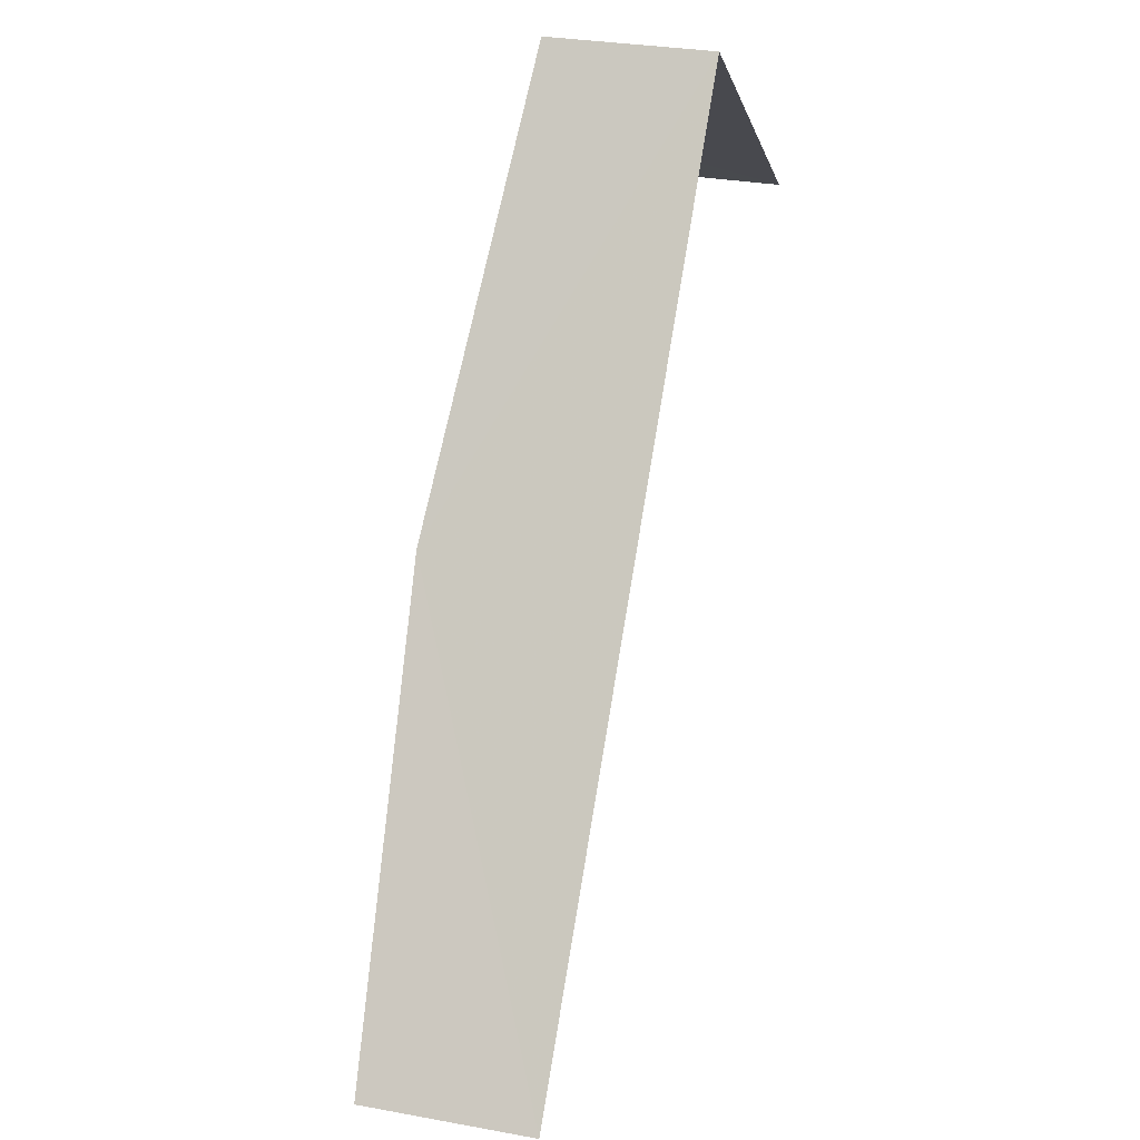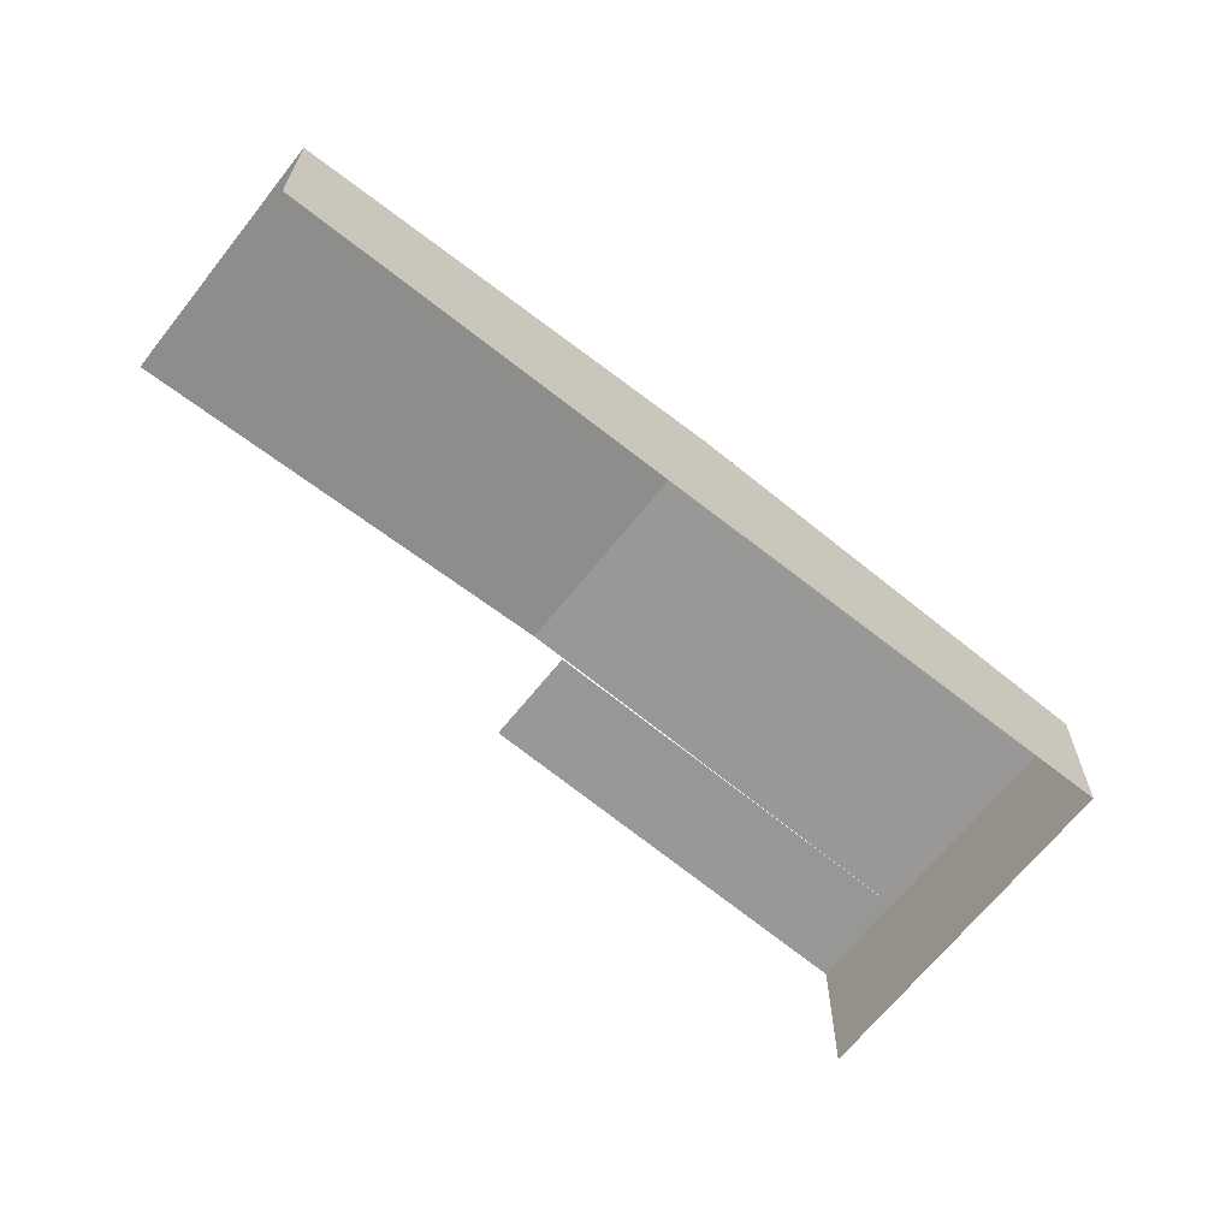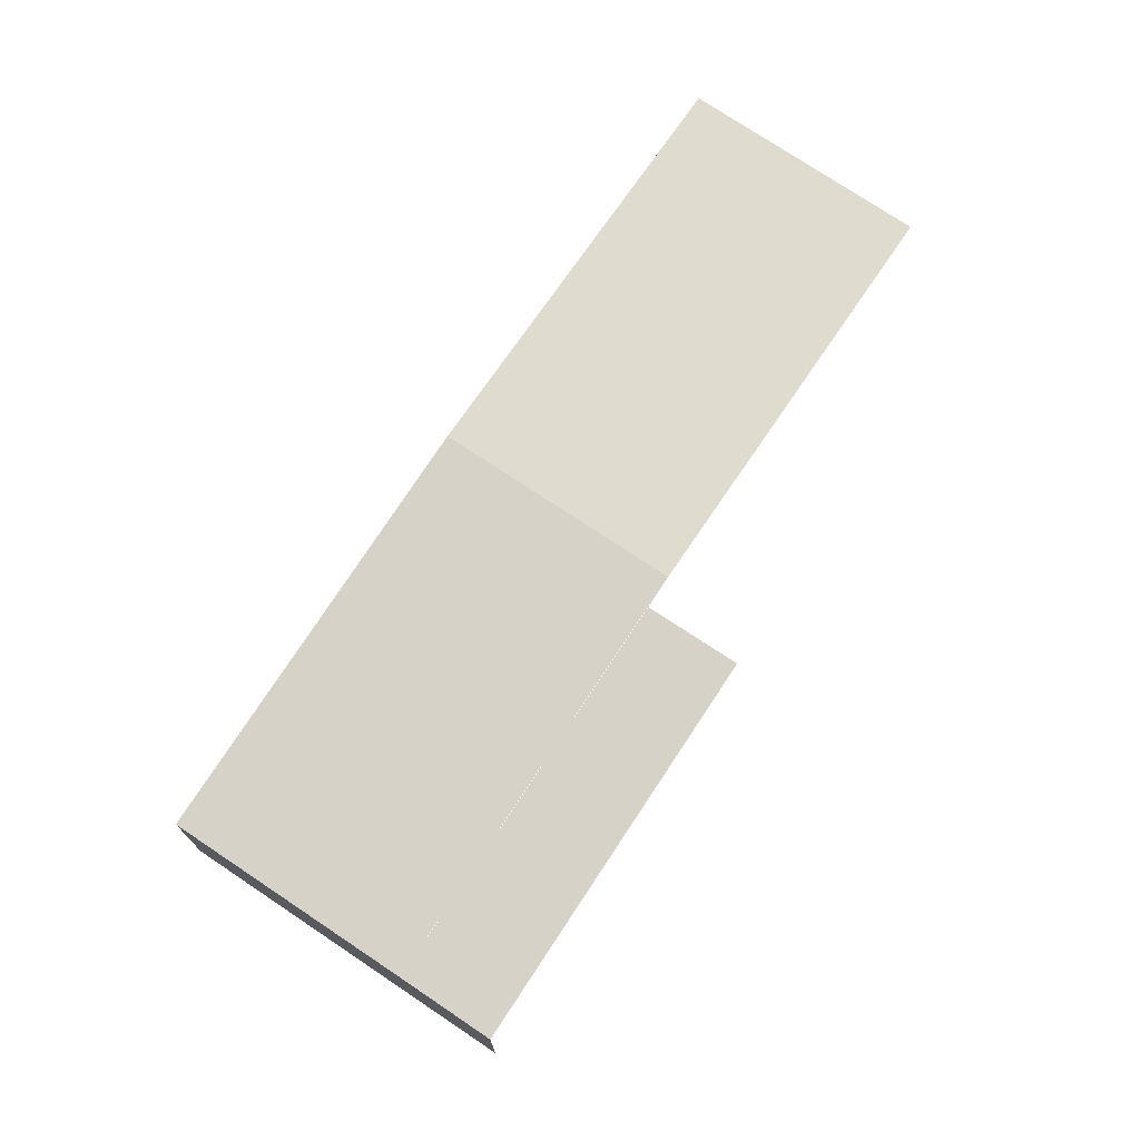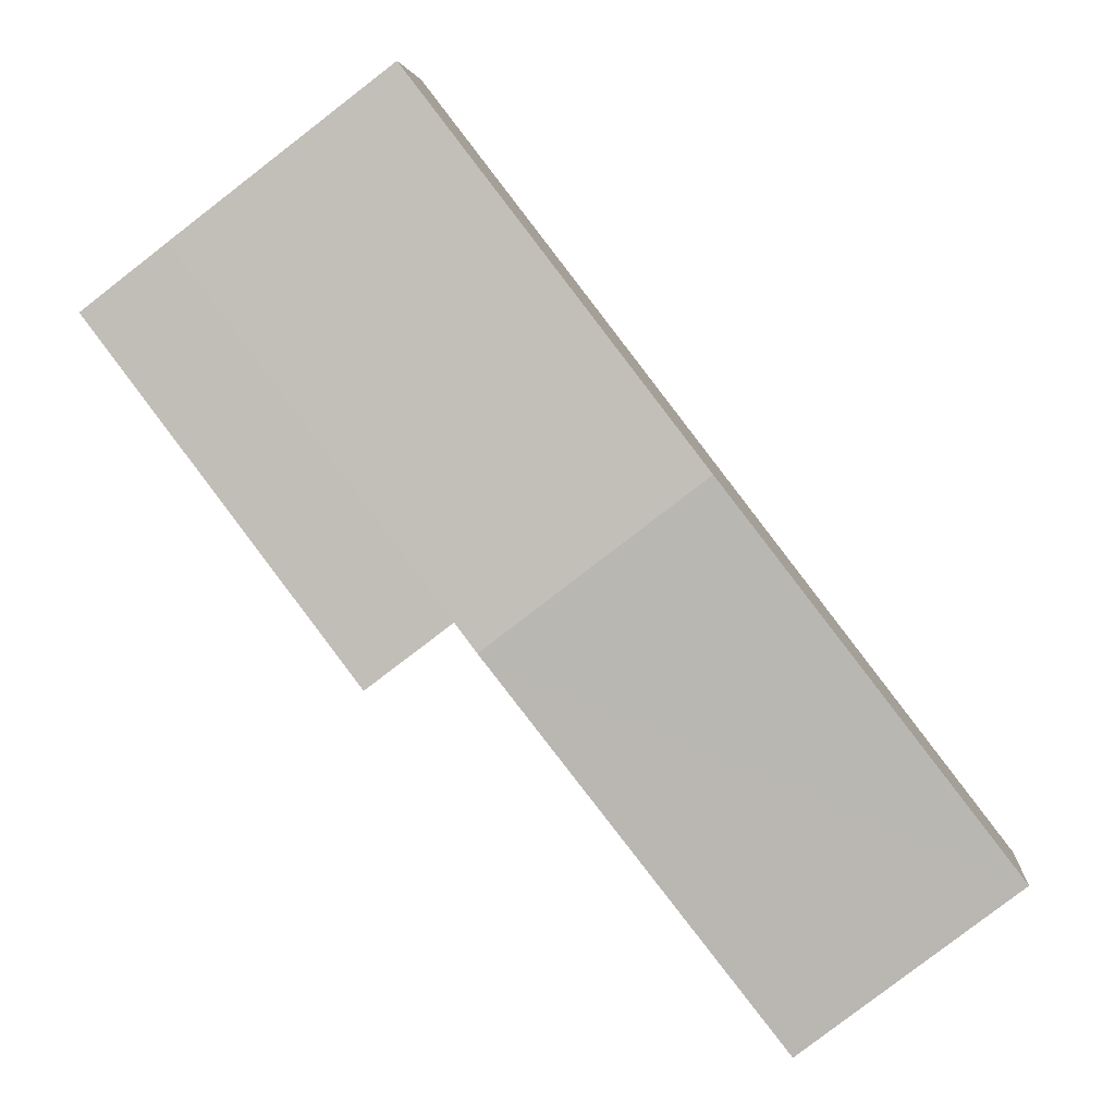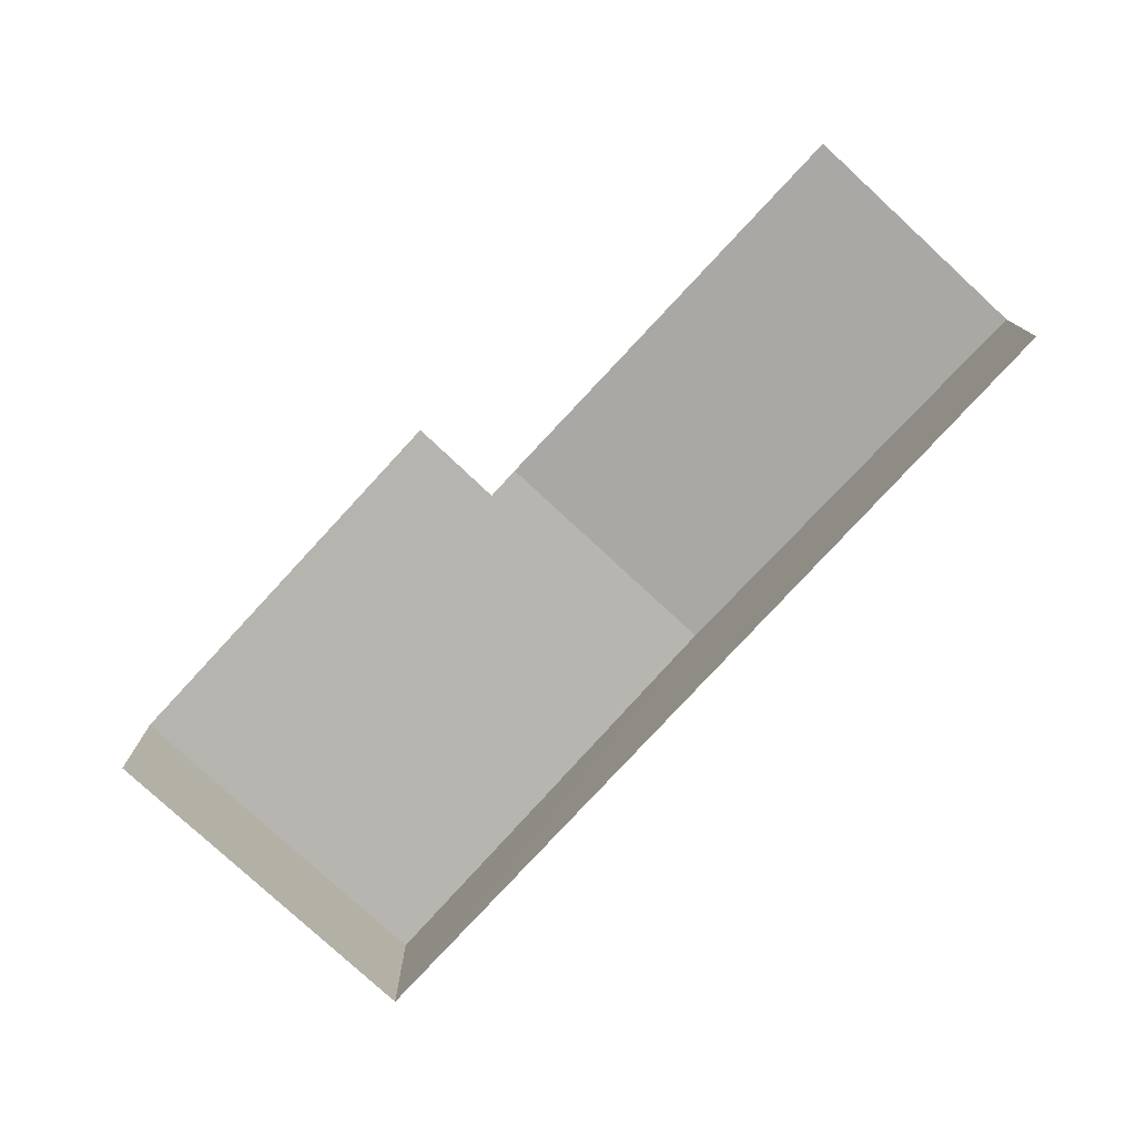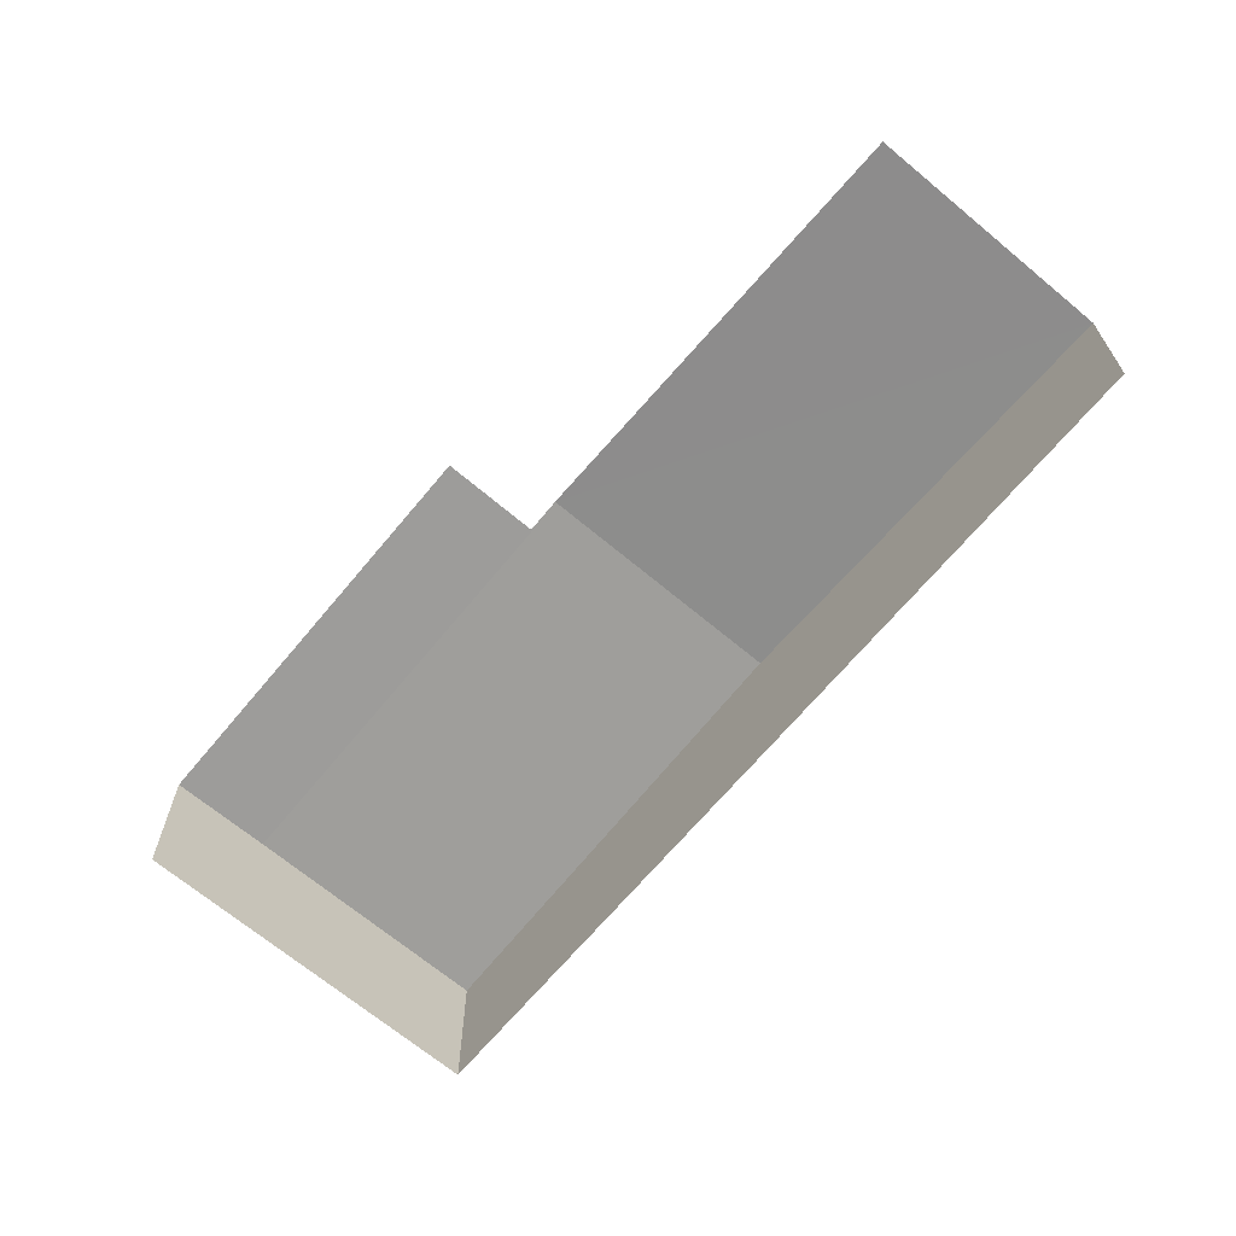
<metadata>
{"format":"obj","ext":"obj","renderer":"f3d","projection":"perspective","resolution":1024,"background":"white","views":[{"elev":28.5,"azim":105.7,"up":"+Y"},{"elev":-66.6,"azim":89.2,"up":"+Z"},{"elev":74.0,"azim":-108.7,"up":"+Z"},{"elev":4.3,"azim":4.7,"up":"+Y"},{"elev":-78.1,"azim":-5.1,"up":"+Z"},{"elev":-67.6,"azim":-2.4,"up":"+Z"}]}
</metadata>
<code>
v -2.257e+05 -1.282e+05 11.36
v -2.257e+05 -1.282e+05 11.36
v -2.257e+05 -1.282e+05 11.36
v -2.257e+05 -1.282e+05 11.36
v -2.257e+05 -1.282e+05 11.36
v -2.257e+05 -1.282e+05 11.36
v -2.257e+05 -1.282e+05 14.6
v -2.257e+05 -1.282e+05 14.19
v -2.257e+05 -1.282e+05 14.6
v -2.257e+05 -1.282e+05 14.19
v -2.257e+05 -1.282e+05 14.74
v -2.257e+05 -1.282e+05 14.19
v -2.257e+05 -1.282e+05 14.74
v -2.257e+05 -1.282e+05 14.19
v -2.257e+05 -1.282e+05 14.19
f 1 2 3
f 3 2 4
f 4 2 5
f 2 6 5
f 14 1 3
f 12 14 3
f 8 5 6
f 9 8 6
f 7 9 6
f 2 7 6
f 7 2 11
f 10 7 11
f 2 1 11
f 1 14 11
f 7 8 9
f 7 10 8
f 11 12 13
f 11 14 12
f 11 15 10
f 11 13 15
f 12 3 13
f 3 4 13
f 4 15 13
f 15 4 10
f 10 5 8
f 10 4 5

</code>
